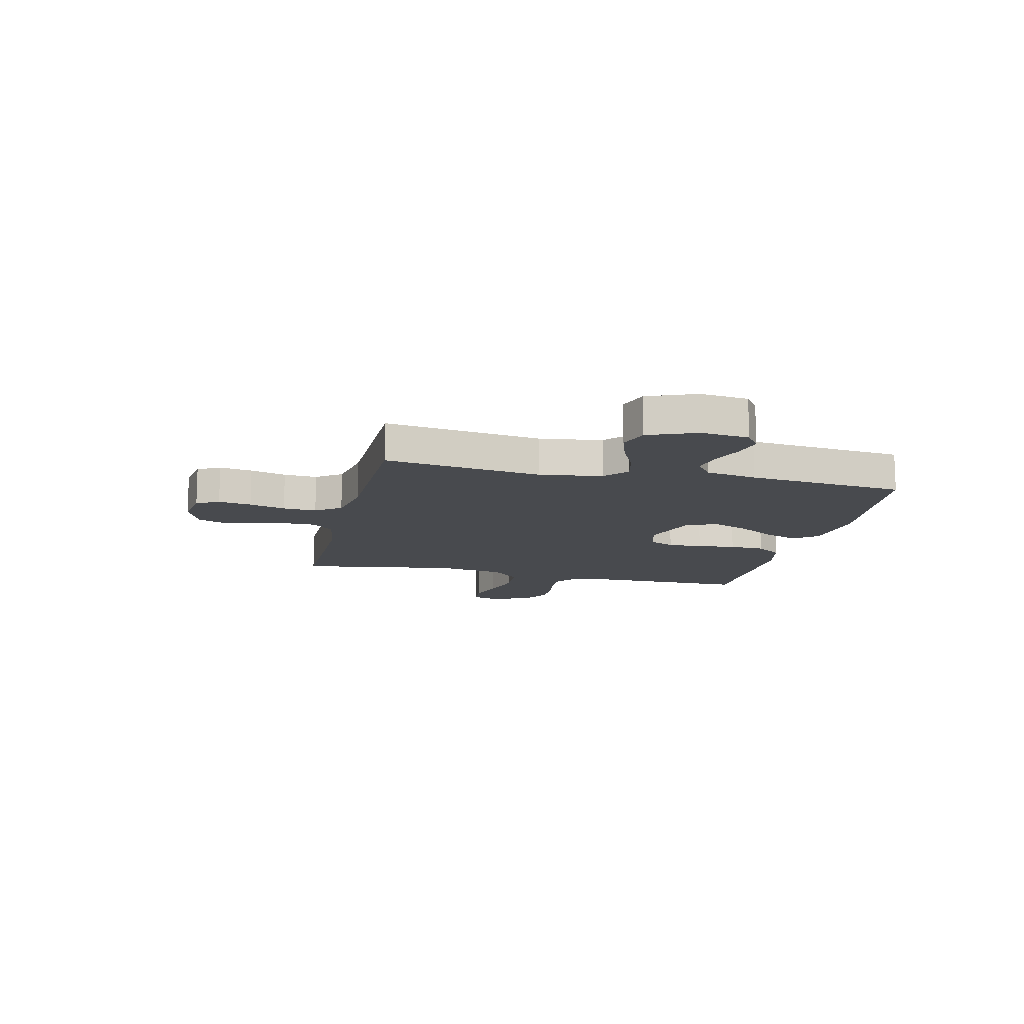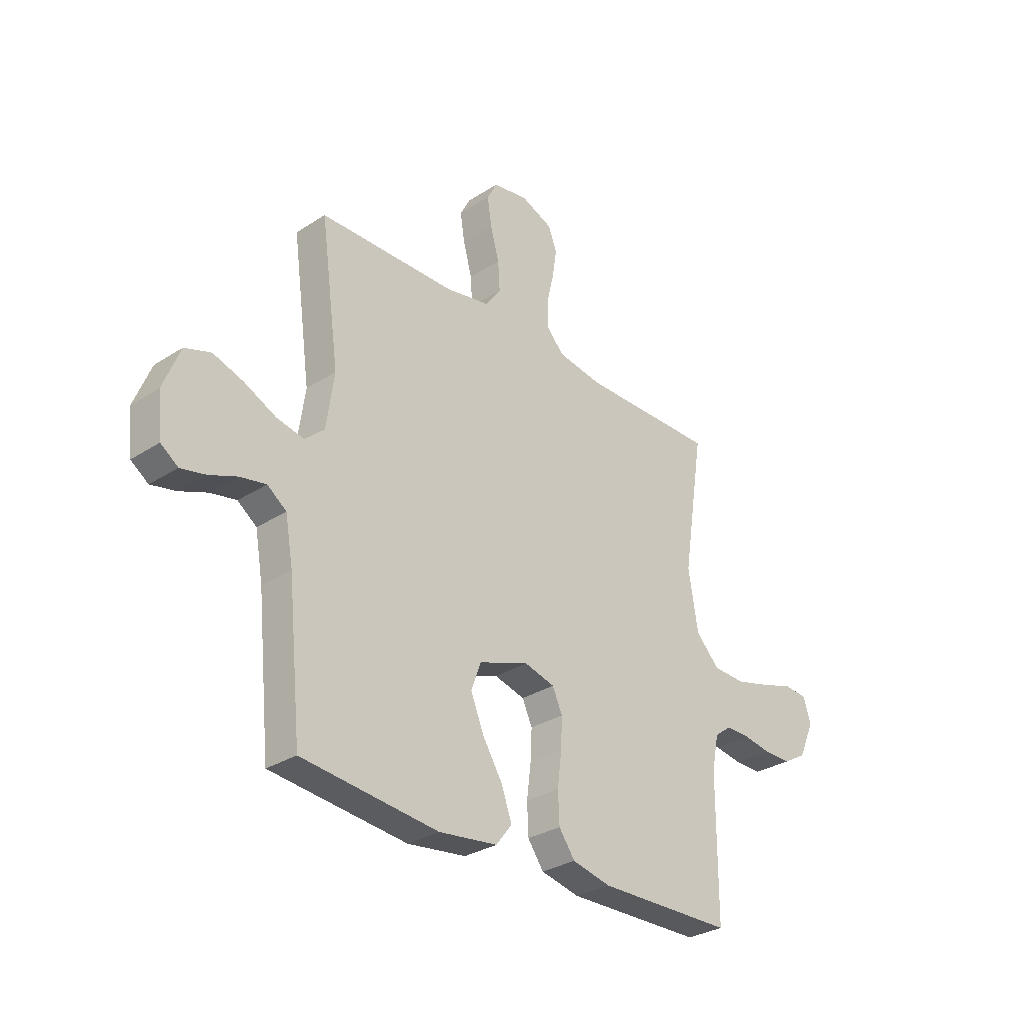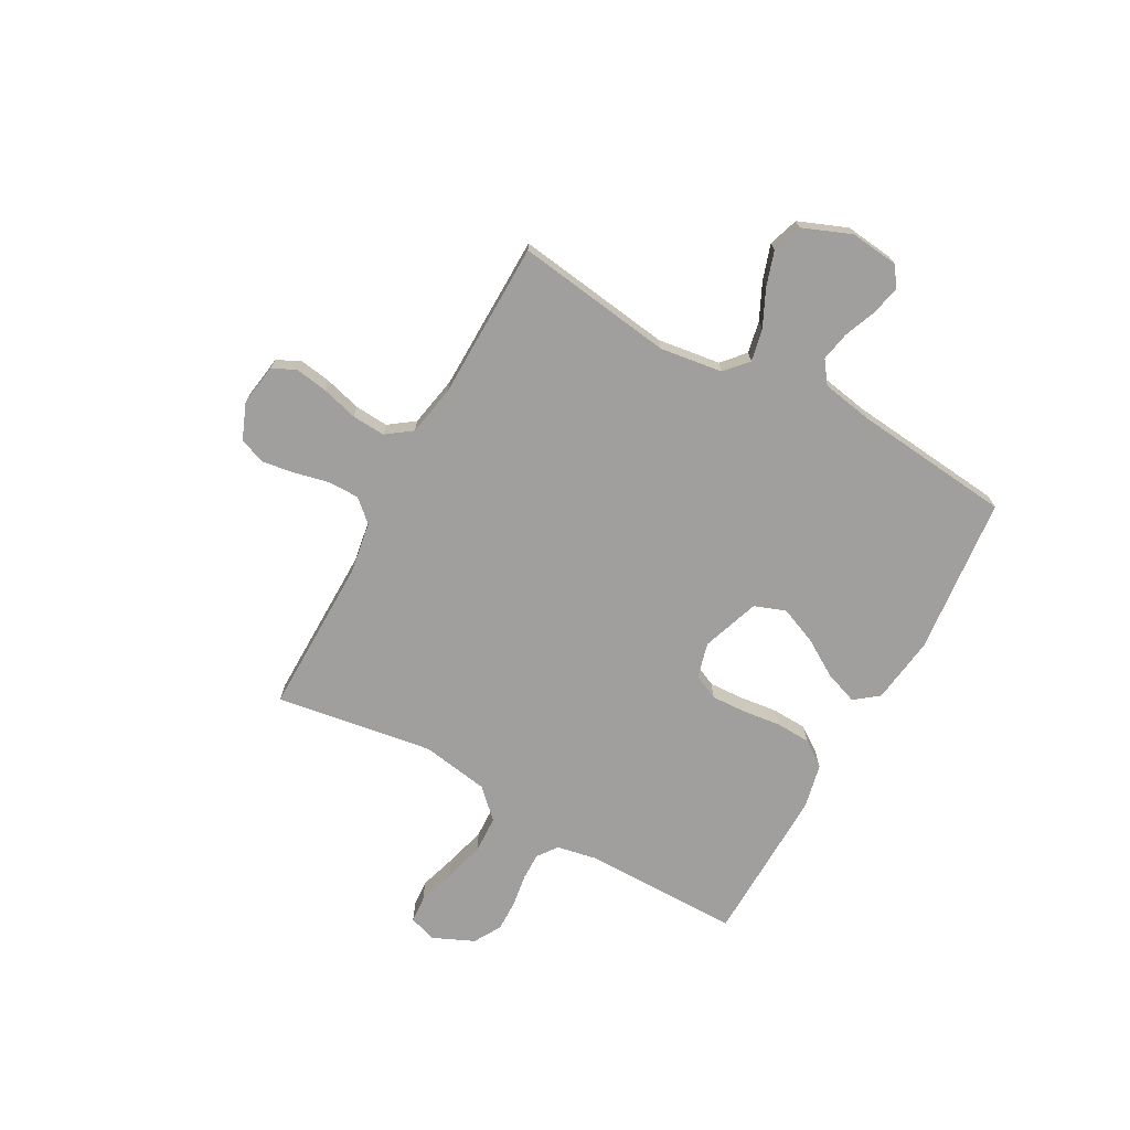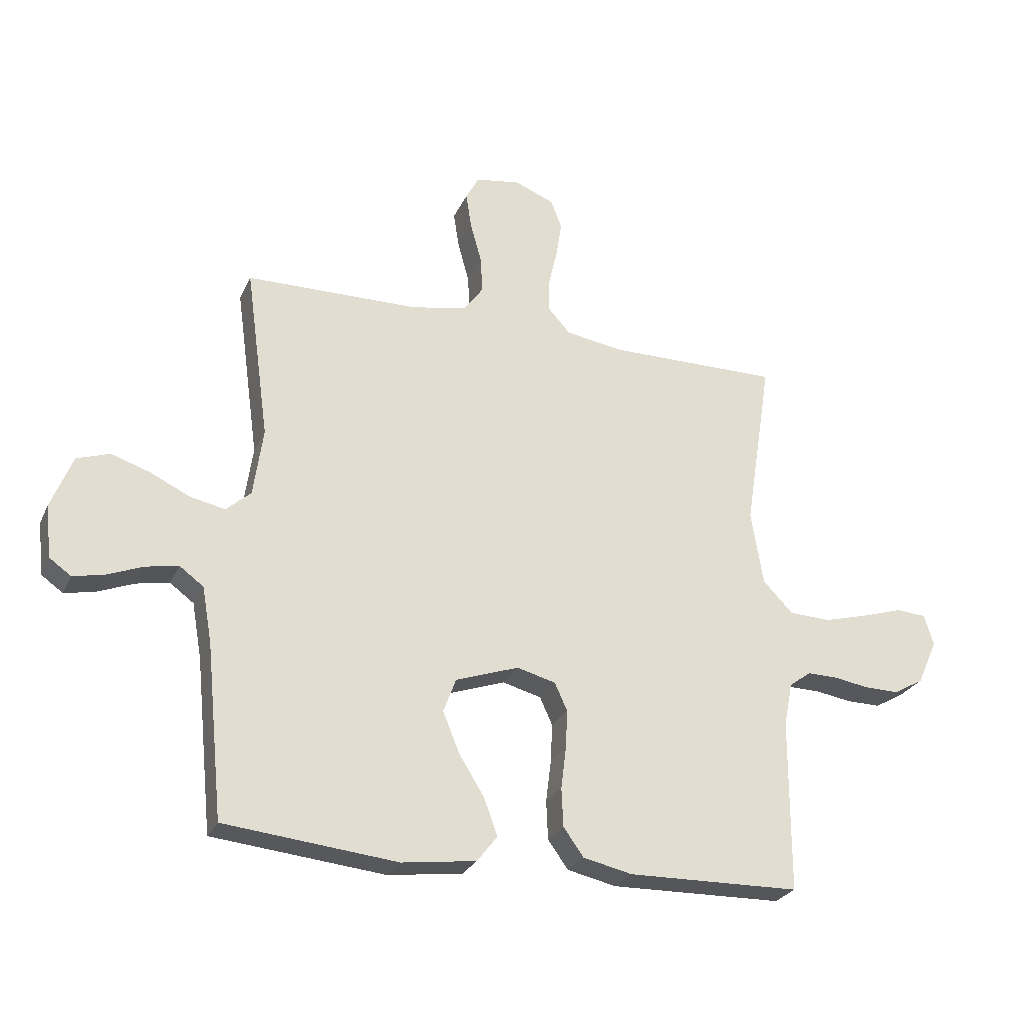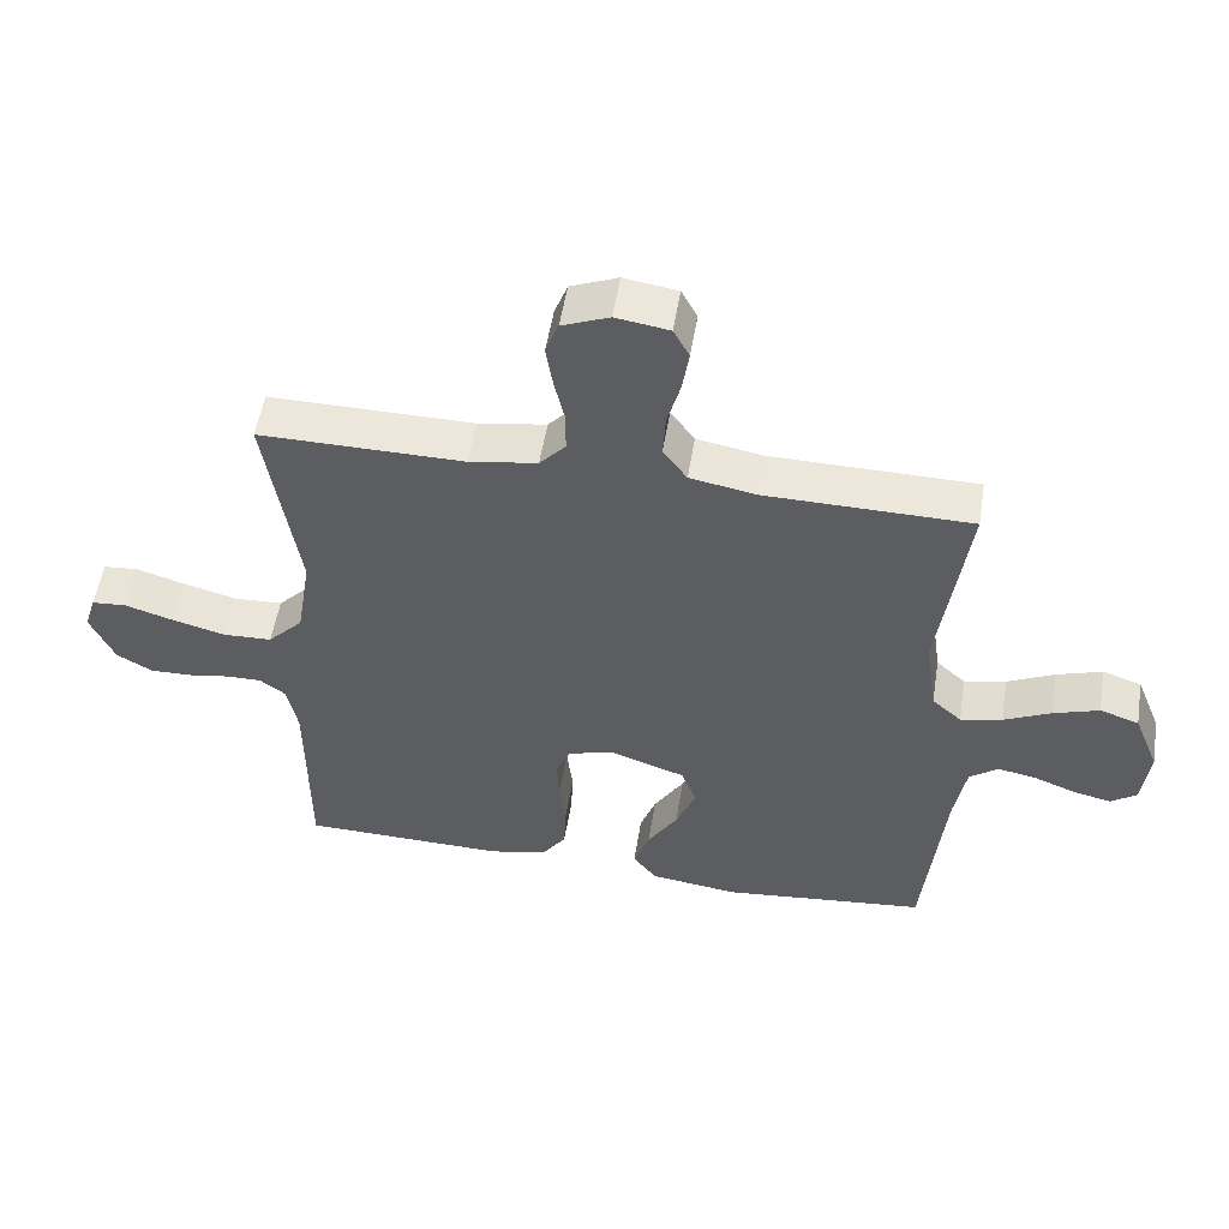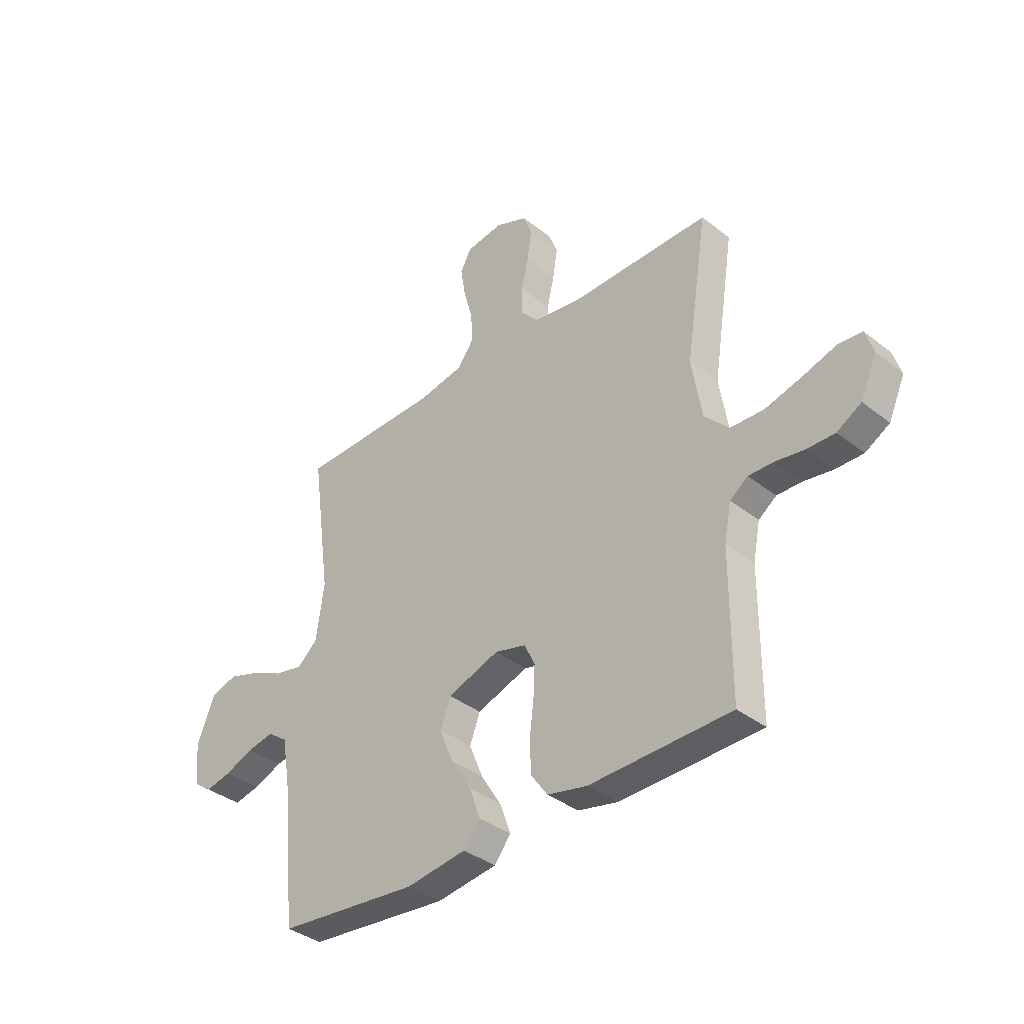
<metadata>
{"format":"obj","ext":"obj","renderer":"f3d","projection":"perspective","resolution":1024,"background":"white","views":[{"elev":-13.0,"azim":76.9,"up":"+Y"},{"elev":-30.3,"azim":133.1,"up":"+Z"},{"elev":-71.3,"azim":61.0,"up":"+Y"},{"elev":-26.5,"azim":159.6,"up":"+Z"},{"elev":53.2,"azim":9.1,"up":"+Z"},{"elev":-37.0,"azim":-135.3,"up":"+Z"}]}
</metadata>
<code>
v -0.5 0.07 -0.5
v -0.501 0.07 -0.2
v -0.516 0.07 -0.124
v -0.554 0.07 -0.096
v -0.607 0.07 -0.097
v -0.668 0.07 -0.107
v -0.728 0.07 -0.108
v -0.78 0.07 -0.078
v -0.815 0.07 0
v -0.798 0.07 0.053
v -0.747 0.07 0.057
v -0.676 0.07 0.035
v -0.598 0.07 0.014
v -0.526 0.07 0.017
v -0.474 0.07 0.071
v -0.453 0.07 0.2
v -0.5 0.07 0.5
v -0.2 0.07 0.498
v -0.101 0.07 0.514
v -0.063 0.07 0.556
v -0.063 0.07 0.615
v -0.078 0.07 0.68
v -0.088 0.07 0.743
v -0.069 0.07 0.793
v 0 0.07 0.821
v 0.078 0.07 0.809
v 0.101 0.07 0.766
v 0.091 0.07 0.703
v 0.072 0.07 0.634
v 0.068 0.07 0.57
v 0.103 0.07 0.522
v 0.2 0.07 0.504
v 0.5 0.07 0.5
v 0.459 0.07 0.2
v 0.476 0.07 0.081
v 0.519 0.07 0.043
v 0.58 0.07 0.056
v 0.649 0.07 0.089
v 0.716 0.07 0.111
v 0.773 0.07 0.092
v 0.81 0.07 0
v 0.8 0.07 -0.092
v 0.762 0.07 -0.119
v 0.707 0.07 -0.107
v 0.646 0.07 -0.083
v 0.589 0.07 -0.072
v 0.547 0.07 -0.103
v 0.53 0.07 -0.2
v 0.5 0.07 -0.5
v 0.2 0.07 -0.531
v 0.071 0.07 -0.514
v 0.036 0.07 -0.469
v 0.059 0.07 -0.405
v 0.103 0.07 -0.334
v 0.132 0.07 -0.263
v 0.11 0.07 -0.204
v 0 0.07 -0.166
v -0.067 0.07 -0.184
v -0.089 0.07 -0.232
v -0.086 0.07 -0.298
v -0.077 0.07 -0.371
v -0.08 0.07 -0.438
v -0.115 0.07 -0.487
v -0.2 0.07 -0.506
v -0.5 0 -0.5
v -0.501 0 -0.2
v -0.516 0 -0.124
v -0.554 0 -0.096
v -0.607 0 -0.097
v -0.668 0 -0.107
v -0.728 0 -0.108
v -0.78 0 -0.078
v -0.815 0 0
v -0.798 0 0.053
v -0.747 0 0.057
v -0.676 0 0.035
v -0.598 0 0.014
v -0.526 0 0.017
v -0.474 0 0.071
v -0.453 0 0.2
v -0.5 0 0.5
v -0.2 0 0.498
v -0.101 0 0.514
v -0.063 0 0.556
v -0.063 0 0.615
v -0.078 0 0.68
v -0.088 0 0.743
v -0.069 0 0.793
v 0 0 0.821
v 0.078 0 0.809
v 0.101 0 0.766
v 0.091 0 0.703
v 0.072 0 0.634
v 0.068 0 0.57
v 0.103 0 0.522
v 0.2 0 0.504
v 0.5 0 0.5
v 0.459 0 0.2
v 0.476 0 0.081
v 0.519 0 0.043
v 0.58 0 0.056
v 0.649 0 0.089
v 0.716 0 0.111
v 0.773 0 0.092
v 0.81 0 0
v 0.8 0 -0.092
v 0.762 0 -0.119
v 0.707 0 -0.107
v 0.646 0 -0.083
v 0.589 0 -0.072
v 0.547 0 -0.103
v 0.53 0 -0.2
v 0.5 0 -0.5
v 0.2 0 -0.531
v 0.071 0 -0.514
v 0.036 0 -0.469
v 0.059 0 -0.405
v 0.103 0 -0.334
v 0.132 0 -0.263
v 0.11 0 -0.204
v 0 0 -0.166
v -0.067 0 -0.184
v -0.089 0 -0.232
v -0.086 0 -0.298
v -0.077 0 -0.371
v -0.08 0 -0.438
v -0.115 0 -0.487
v -0.2 0 -0.506
f 64 1 2
f 63 64 2
f 62 63 2
f 61 62 2
f 60 61 2
f 59 60 2 3
f 58 59 3 4
f 57 58 4
f 52 53 54
f 51 52 54
f 50 51 54
f 49 50 54
f 48 49 54
f 47 48 54 55
f 46 47 55 56
f 43 44 45
f 42 43 45
f 41 42 45
f 40 41 45
f 39 40 45
f 38 39 45
f 37 38 45
f 36 37 45 46
f 46 56 57
f 36 46 57
f 35 36 57
f 32 33 34
f 35 57 4
f 34 35 4
f 32 34 4
f 31 32 4
f 27 28 29
f 26 27 29
f 25 26 29
f 24 25 29
f 23 24 29
f 22 23 29
f 21 22 29
f 20 21 29 30
f 16 17 18
f 15 16 18 19
f 10 11 12
f 9 10 12
f 8 9 12
f 7 8 12
f 6 7 12
f 5 6 12
f 5 12 13
f 31 4 5
f 30 31 5
f 20 30 5
f 19 20 5
f 15 19 5
f 14 15 5
f 5 13 14
f 66 65 128
f 66 128 127
f 66 127 126
f 66 126 125
f 66 125 124
f 67 66 124 123
f 68 67 123 122
f 68 122 121
f 118 117 116
f 118 116 115
f 118 115 114
f 118 114 113
f 118 113 112
f 119 118 112 111
f 120 119 111 110
f 109 108 107
f 109 107 106
f 109 106 105
f 109 105 104
f 109 104 103
f 109 103 102
f 109 102 101
f 110 109 101 100
f 121 120 110
f 121 110 100
f 121 100 99
f 98 97 96
f 68 121 99
f 68 99 98
f 68 98 96
f 68 96 95
f 93 92 91
f 93 91 90
f 93 90 89
f 93 89 88
f 93 88 87
f 93 87 86
f 93 86 85
f 94 93 85 84
f 82 81 80
f 83 82 80 79
f 76 75 74
f 76 74 73
f 76 73 72
f 76 72 71
f 76 71 70
f 76 70 69
f 77 76 69
f 69 68 95
f 69 95 94
f 69 94 84
f 69 84 83
f 69 83 79
f 69 79 78
f 78 77 69
f 1 65 66 2
f 2 66 67 3
f 3 67 68 4
f 4 68 69 5
f 5 69 70 6
f 6 70 71 7
f 7 71 72 8
f 8 72 73 9
f 9 73 74 10
f 10 74 75 11
f 11 75 76 12
f 12 76 77 13
f 13 77 78 14
f 14 78 79 15
f 15 79 80 16
f 16 80 81 17
f 17 81 82 18
f 18 82 83 19
f 19 83 84 20
f 20 84 85 21
f 21 85 86 22
f 22 86 87 23
f 23 87 88 24
f 24 88 89 25
f 25 89 90 26
f 26 90 91 27
f 27 91 92 28
f 28 92 93 29
f 29 93 94 30
f 30 94 95 31
f 31 95 96 32
f 32 96 97 33
f 33 97 98 34
f 34 98 99 35
f 35 99 100 36
f 36 100 101 37
f 37 101 102 38
f 38 102 103 39
f 39 103 104 40
f 40 104 105 41
f 41 105 106 42
f 42 106 107 43
f 43 107 108 44
f 44 108 109 45
f 45 109 110 46
f 46 110 111 47
f 47 111 112 48
f 48 112 113 49
f 49 113 114 50
f 50 114 115 51
f 51 115 116 52
f 52 116 117 53
f 53 117 118 54
f 54 118 119 55
f 55 119 120 56
f 56 120 121 57
f 57 121 122 58
f 58 122 123 59
f 59 123 124 60
f 60 124 125 61
f 61 125 126 62
f 62 126 127 63
f 63 127 128 64
f 64 128 65 1

</code>
